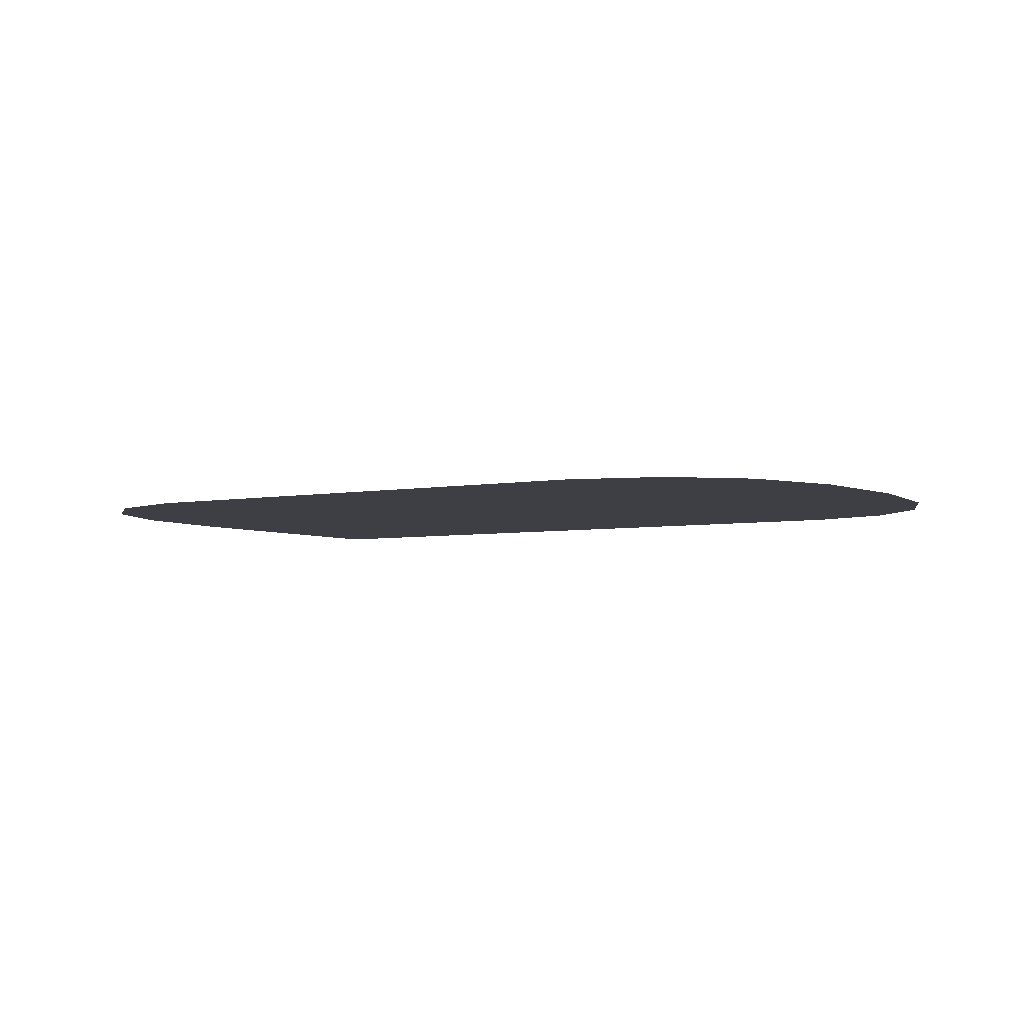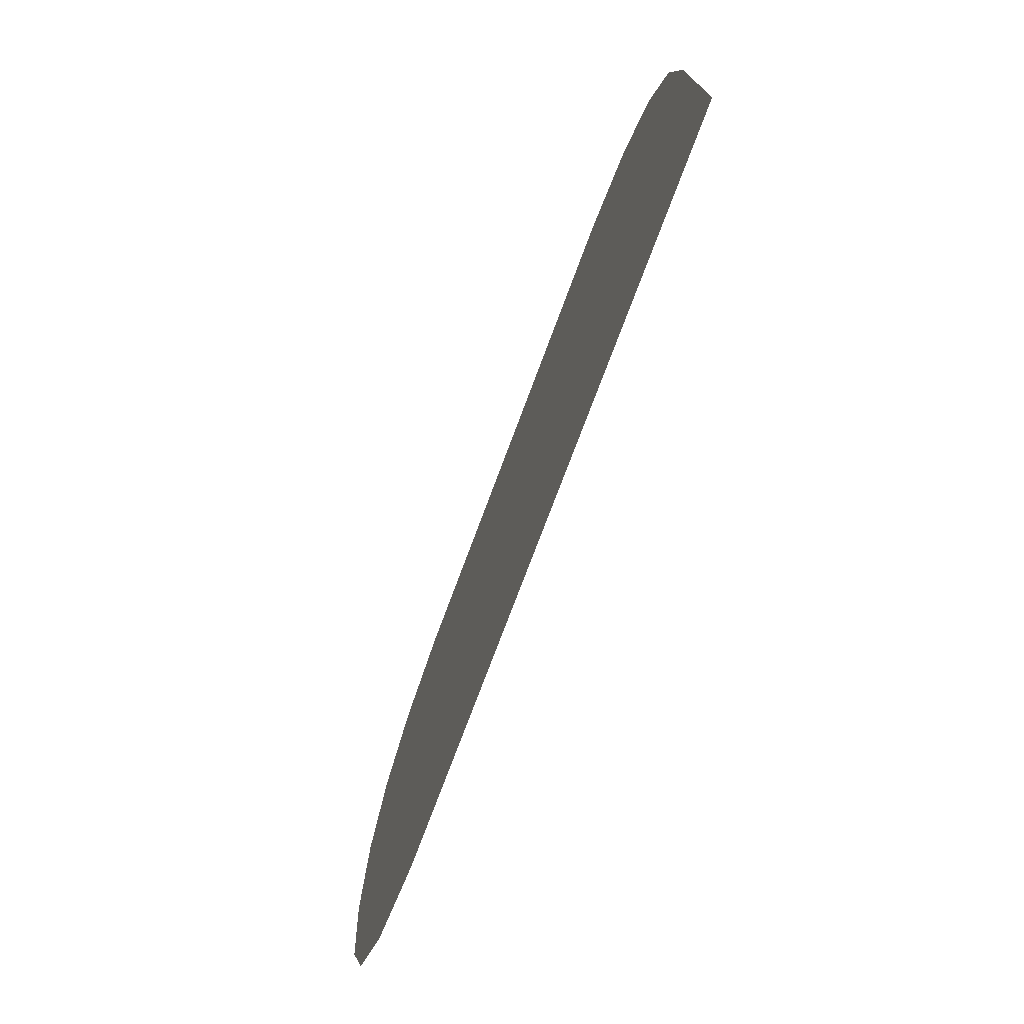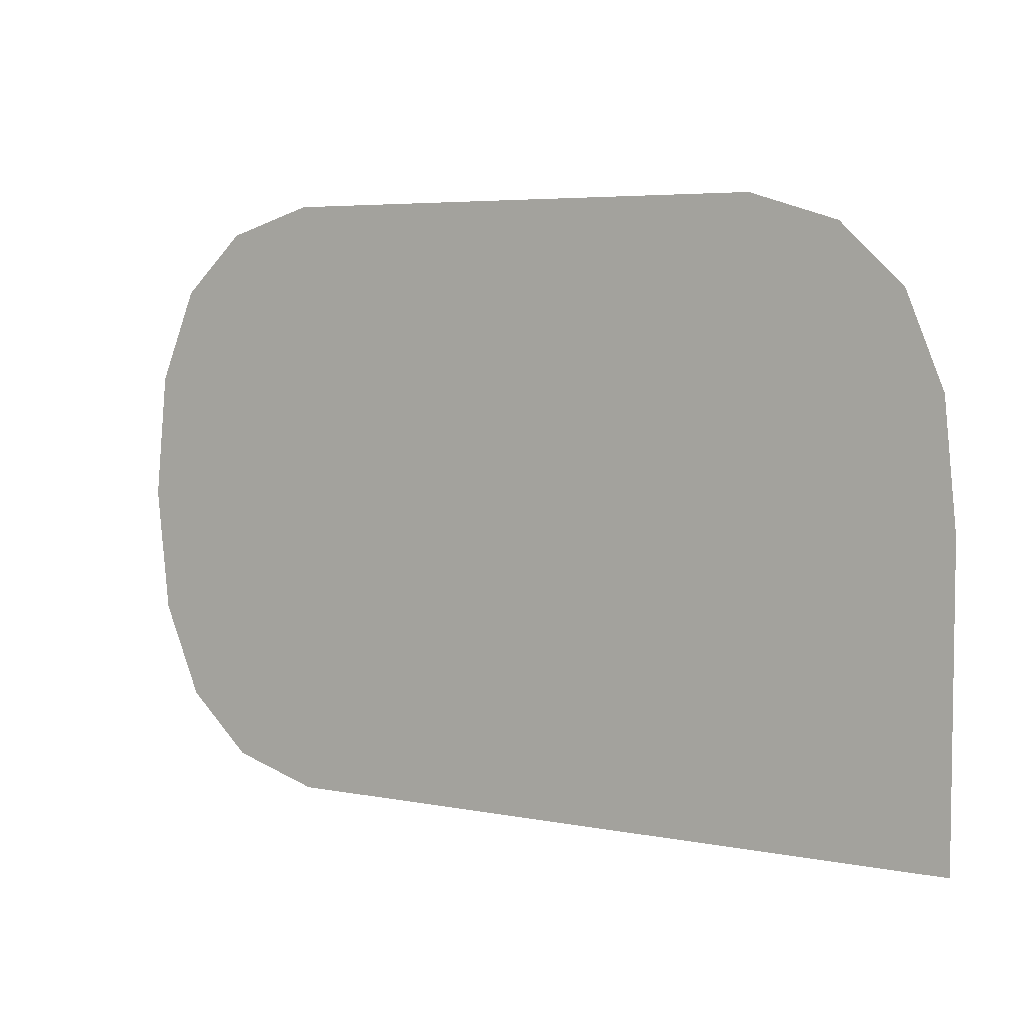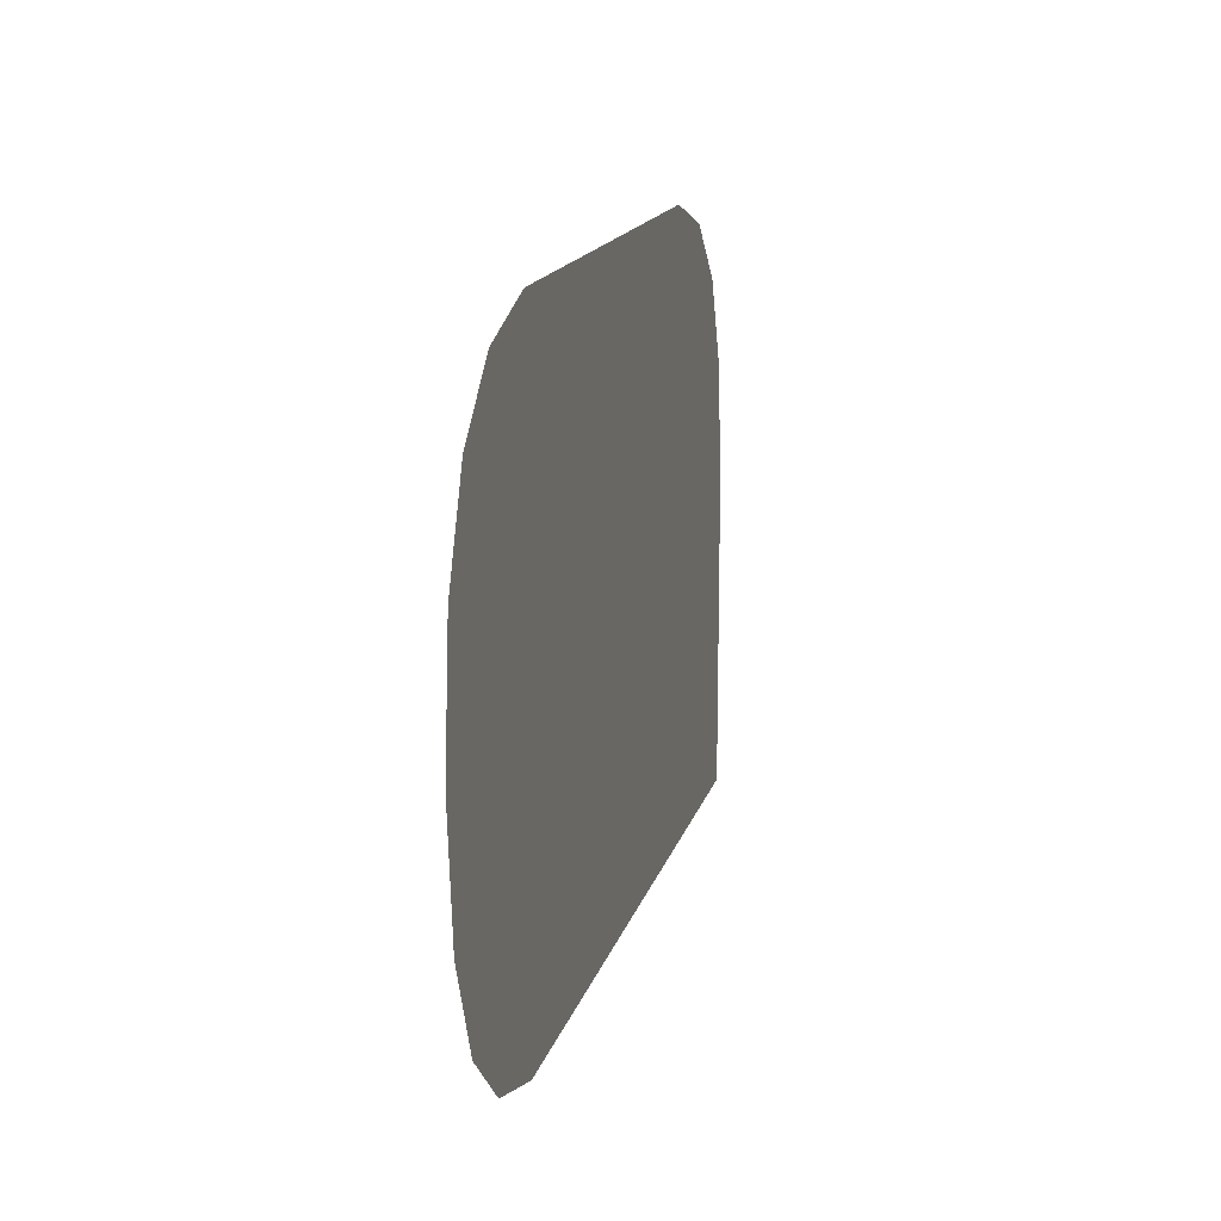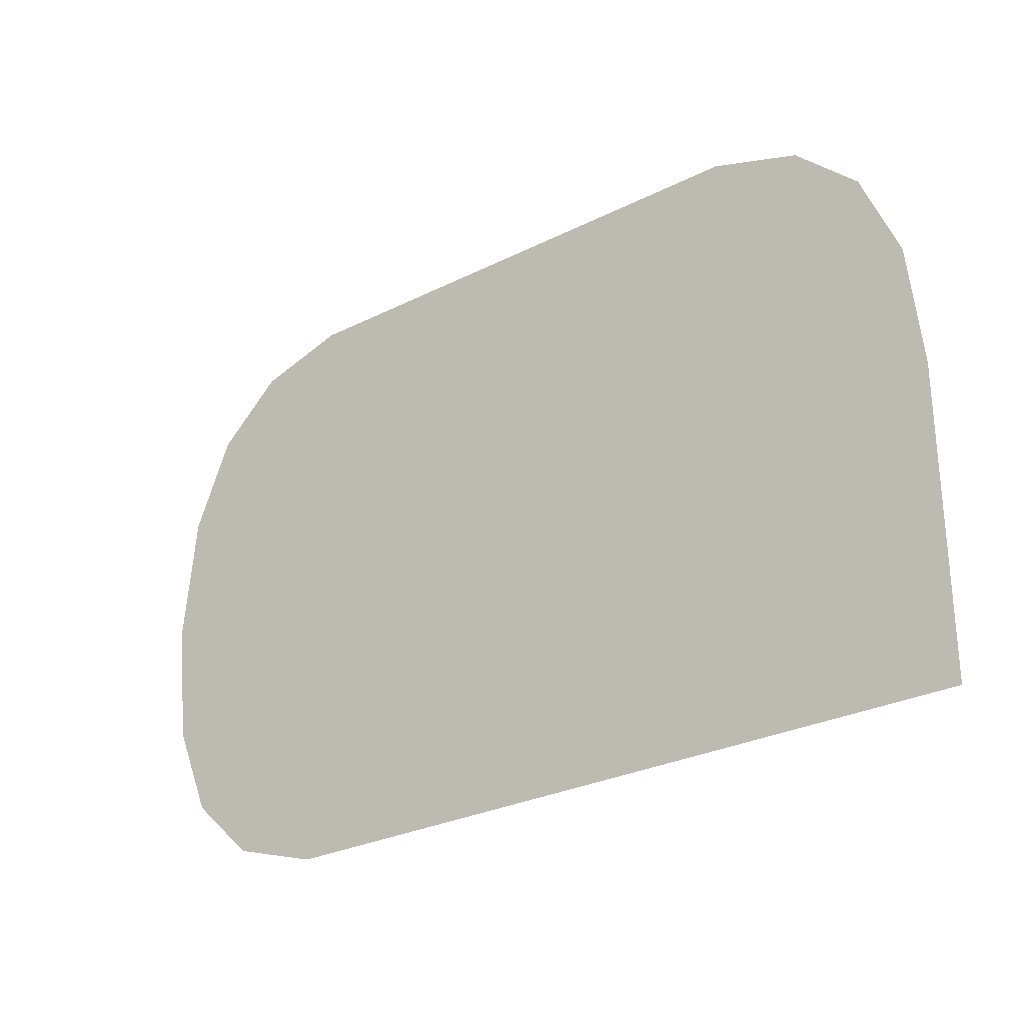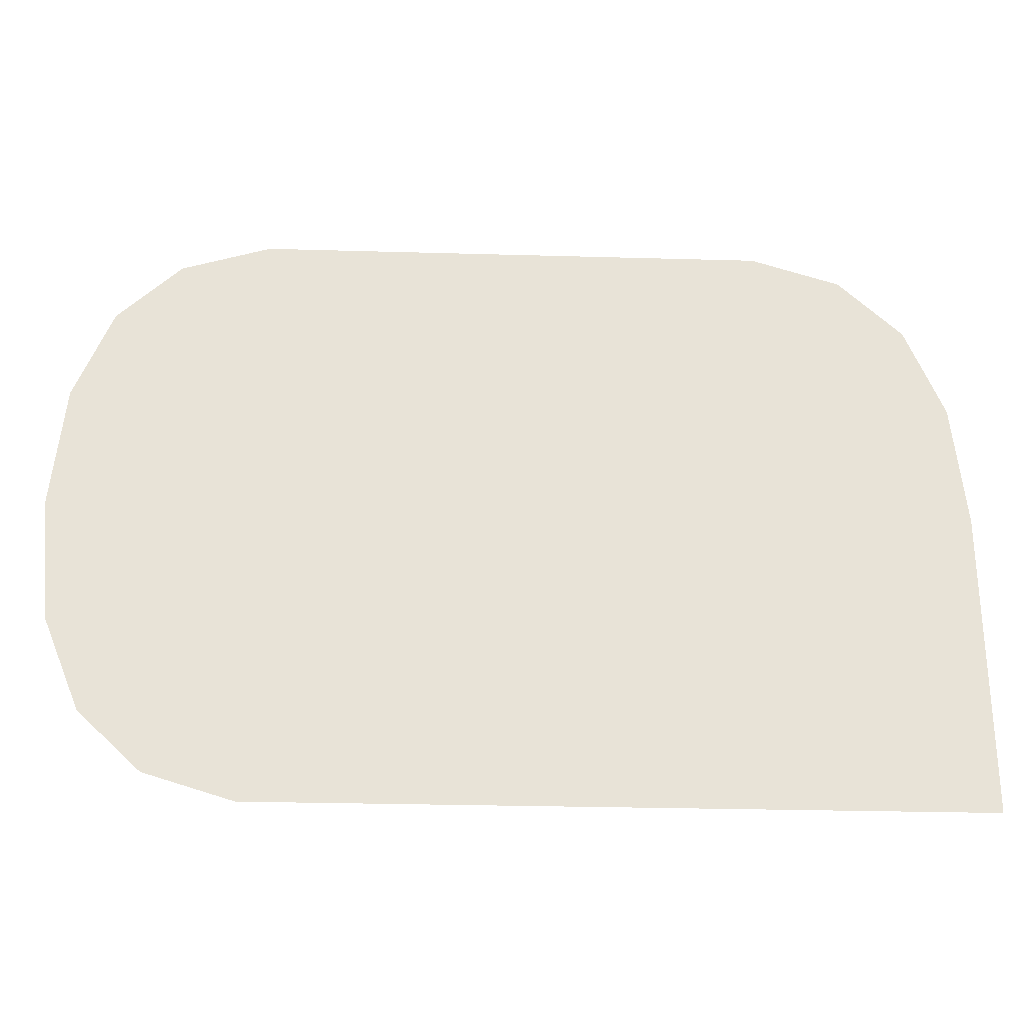
<metadata>
{"format":"obj","ext":"obj","renderer":"f3d","projection":"perspective","resolution":1024,"background":"white","views":[{"elev":-4.5,"azim":-147.8,"up":"+Z"},{"elev":-74.3,"azim":69.6,"up":"+Y"},{"elev":5.1,"azim":31.8,"up":"+Y"},{"elev":15.7,"azim":-76.2,"up":"+Y"},{"elev":-27.9,"azim":37.5,"up":"+Y"},{"elev":-27.5,"azim":-2.5,"up":"+Y"}]}
</metadata>
<code>
o part_1_2/part_1/mesh1/mesh1-geometry/material_5/component_20#mesh1-geometry
v -0.1179 -0.4709 -0.04067
v -0.1213 -0.4698 -0.04067
v -0.09065 -0.4709 -0.04067
v -0.09065 -0.4709 -0.04067
v -0.1252 -0.464 -0.04067
v -0.09065 -0.4592 -0.04067
v -0.1213 -0.4698 -0.04067
v -0.1237 -0.4676 -0.04067
v -0.09065 -0.4709 -0.04067
v -0.1257 -0.4592 -0.04067
v -0.1252 -0.4544 -0.04067
v -0.09114 -0.4544 -0.04067
v -0.1252 -0.464 -0.04067
v -0.1257 -0.4592 -0.04067
v -0.09065 -0.4592 -0.04067
v -0.1237 -0.4676 -0.04067
v -0.1252 -0.464 -0.04067
v -0.09065 -0.4709 -0.04067
v -0.1252 -0.4544 -0.04067
v -0.1237 -0.4509 -0.04067
v -0.09114 -0.4544 -0.04067
v -0.09065 -0.4592 -0.04067
v -0.1257 -0.4592 -0.04067
v -0.09114 -0.4544 -0.04067
v -0.09114 -0.4544 -0.04067
v -0.1237 -0.4509 -0.04067
v -0.0926 -0.4509 -0.04067
v -0.1213 -0.4486 -0.04067
v -0.1179 -0.4475 -0.04067
v -0.09503 -0.4486 -0.04067
v -0.1237 -0.4509 -0.04067
v -0.1213 -0.4486 -0.04067
v -0.0926 -0.4509 -0.04067
v -0.09844 -0.4475 -0.04067
v -0.09503 -0.4486 -0.04067
v -0.1179 -0.4475 -0.04067
v -0.0926 -0.4509 -0.04067
v -0.1213 -0.4486 -0.04067
v -0.09503 -0.4486 -0.04067
v -0.09065 -0.4709 -0.04067
v -0.1213 -0.4698 -0.04067
v -0.1179 -0.4709 -0.04067
v -0.09065 -0.4592 -0.04067
v -0.1252 -0.464 -0.04067
v -0.09065 -0.4709 -0.04067
v -0.09065 -0.4709 -0.04067
v -0.1237 -0.4676 -0.04067
v -0.1213 -0.4698 -0.04067
v -0.09114 -0.4544 -0.04067
v -0.1252 -0.4544 -0.04067
v -0.1257 -0.4592 -0.04067
v -0.09065 -0.4592 -0.04067
v -0.1257 -0.4592 -0.04067
v -0.1252 -0.464 -0.04067
v -0.09065 -0.4709 -0.04067
v -0.1252 -0.464 -0.04067
v -0.1237 -0.4676 -0.04067
v -0.09114 -0.4544 -0.04067
v -0.1237 -0.4509 -0.04067
v -0.1252 -0.4544 -0.04067
v -0.09114 -0.4544 -0.04067
v -0.1257 -0.4592 -0.04067
v -0.09065 -0.4592 -0.04067
v -0.0926 -0.4509 -0.04067
v -0.1237 -0.4509 -0.04067
v -0.09114 -0.4544 -0.04067
v -0.09503 -0.4486 -0.04067
v -0.1179 -0.4475 -0.04067
v -0.1213 -0.4486 -0.04067
v -0.0926 -0.4509 -0.04067
v -0.1213 -0.4486 -0.04067
v -0.1237 -0.4509 -0.04067
v -0.1179 -0.4475 -0.04067
v -0.09503 -0.4486 -0.04067
v -0.09844 -0.4475 -0.04067
v -0.09503 -0.4486 -0.04067
v -0.1213 -0.4486 -0.04067
v -0.0926 -0.4509 -0.04067
f 1 2 3
f 4 5 6
f 7 8 9
f 10 11 12
f 13 14 15
f 16 17 18
f 19 20 21
f 22 23 24
f 25 26 27
f 28 29 30
f 31 32 33
f 34 35 36
f 37 38 39
f 40 41 42
f 43 44 45
f 46 47 48
f 49 50 51
f 52 53 54
f 55 56 57
f 58 59 60
f 61 62 63
f 64 65 66
f 67 68 69
f 70 71 72
f 73 74 75
f 76 77 78

</code>
